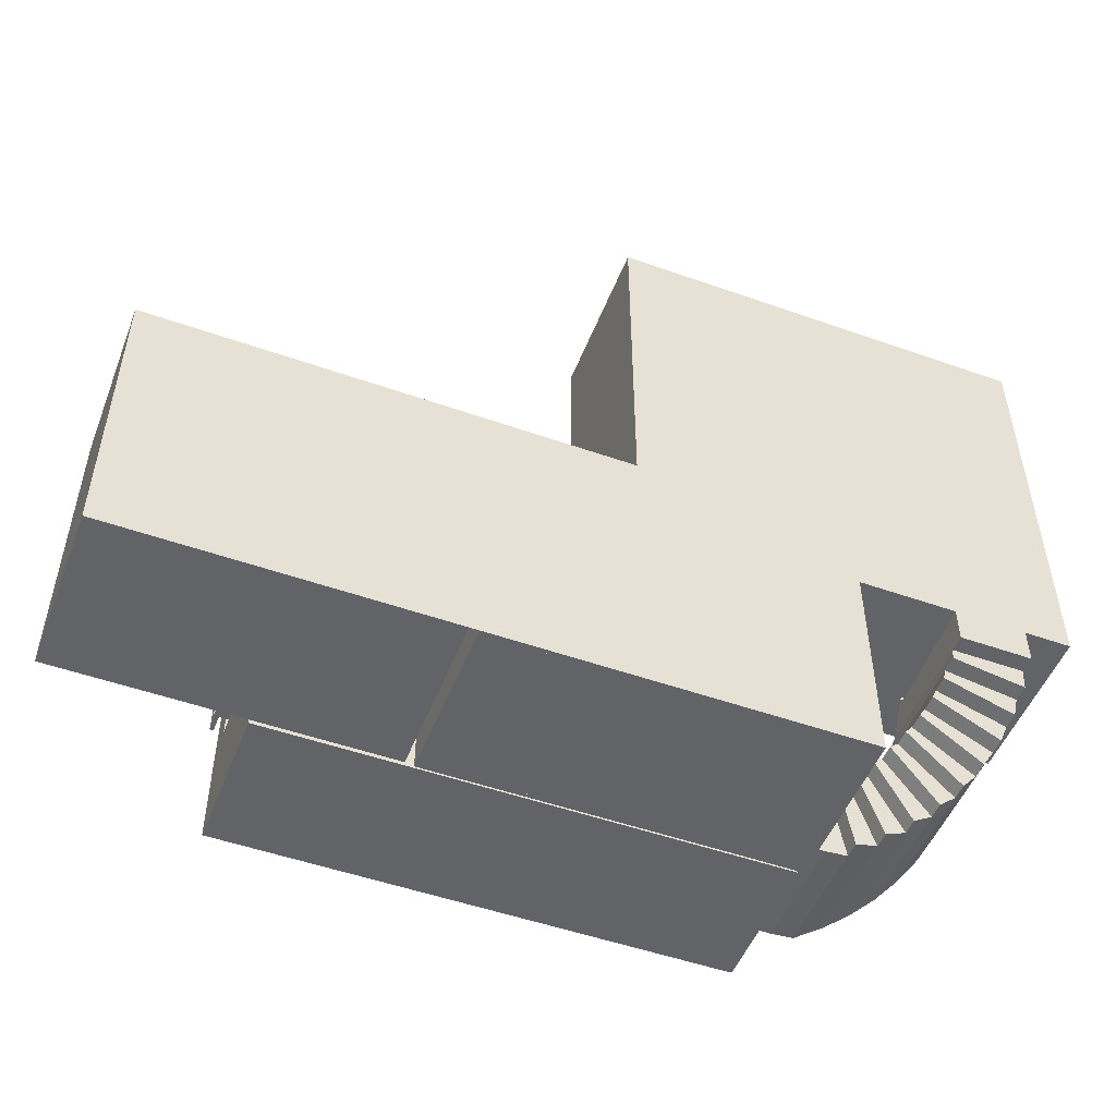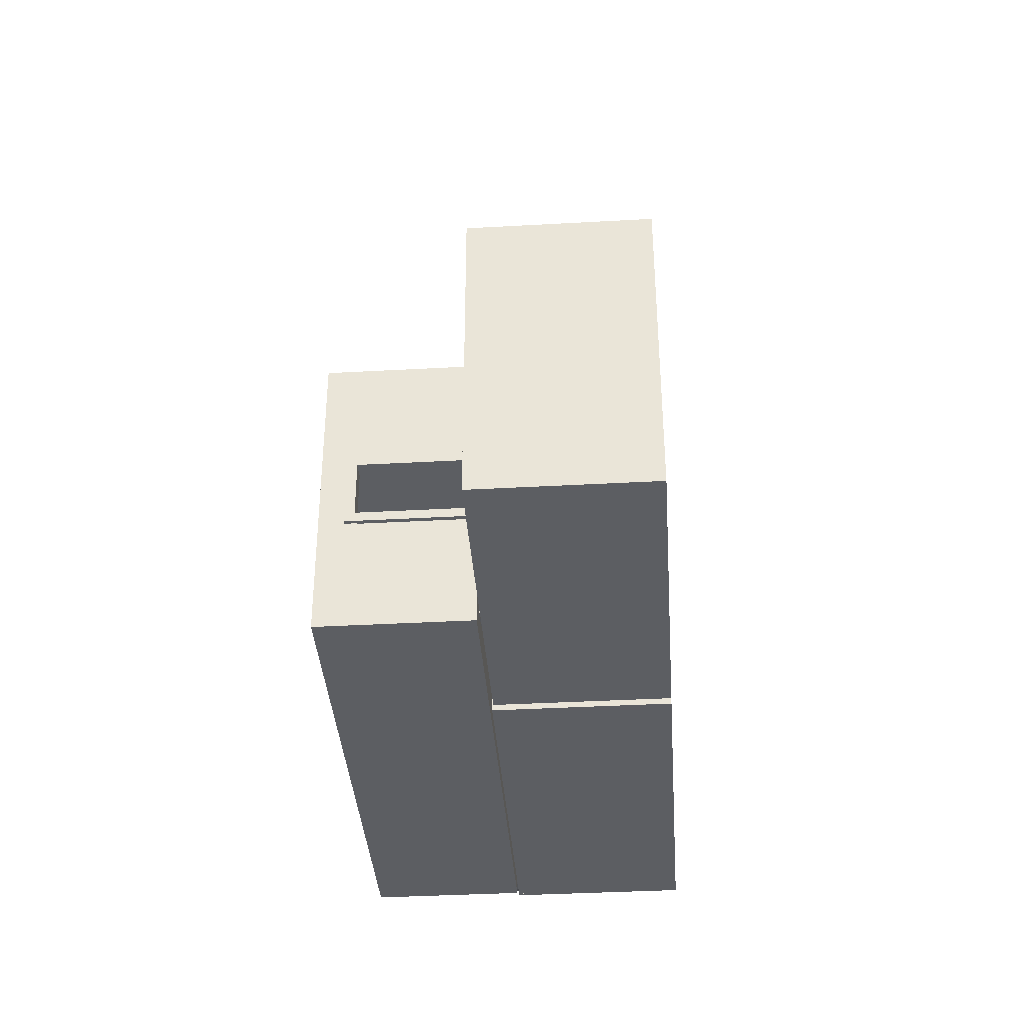
<metadata>
{"format":"obj","ext":"obj","renderer":"f3d","projection":"perspective","resolution":1024,"background":"white","views":[{"elev":-50.8,"azim":-21.1,"up":"+Z"},{"elev":-37.5,"azim":-85.9,"up":"+Z"}]}
</metadata>
<code>
o Level
g Level
v -0.35 3 1.75
v -0.35 0 1.75
v -0.35 3 1.5
v -0.35 0 1.5
v -0.35 0 1.192e-07
v -0.35 0 -0.25
v -0.35 3 1.192e-07
v -0.35 3 -0.25
v -0.35 3.25 1.75
v -0.35 3.25 -0.25
v 0.1 3 1.75
v 0.1 3 1.5
v 0.1 0 1.75
v 0.1 0 1.5
v 0.1 0 0
v 0.1 3 0
v 0.1 0 -0.25
v 0.1 3 -0.25
v 0.1 3.25 1.75
v 0.1 3.25 1.5
v 0.1 3.25 -0.25
v 0.1 3.25 1.192e-07
v -0.25 0 1.192e-07
v 0 0 1.5
v 0 0 1.75
v 0 3 1.75
v 0 3.25 1.75
v 0 3.25 -0.25
v 0 3 -0.25
v 0 0 -0.25
v 0 0 0
v -0.25 3.25 1.75
v -0.25 3 1.75
v -0.25 3.25 -0.25
v -0.25 3 -0.25
v -0.25 0 1.75
v -0.25 0 1.5
v -0.25 0 -0.25
v -0.1 -4.55 -1.25
v -0.1 -4.55 4.75
v -6.1 -4.55 4.75
v -6.1 -4.55 -1.25
v -0.1 -4.55 6.75
v -6.1 -4.55 6.75
v -0.1 -4.55 16.65
v -6.1 -4.55 16.65
v 5.9 -4.55 6.75
v 5.9 -4.55 16.65
v -10.45 -1.55 5
v -10.45 -4.55 5
v -10.45 -1.55 4.75
v -10.45 -4.55 4.75
v -10.45 -4.55 3.25
v -10.45 -4.55 3
v -10.45 -1.55 3.25
v -10.45 -1.55 3
v -10.45 -1.3 5
v -10.45 -1.3 3
v -10 -1.55 5
v -10 -1.55 4.75
v -10 -4.55 5
v -10 -4.55 4.75
v -10 -4.55 3.25
v -10 -1.55 3.25
v -10 -4.55 3
v -10 -1.55 3
v -10 -1.3 5
v -10 -1.3 4.75
v -10 -1.3 3
v -10 -1.3 3.25
v -10.35 -4.55 3.25
v -10.1 -4.55 4.75
v 4.65 -1.55 4.85
v 4.65 -4.55 4.85
v 4.4 -1.55 4.85
v 4.4 -4.55 4.85
v 2.9 -4.55 4.85
v 2.65 -4.55 4.85
v 2.9 -1.55 4.85
v 2.65 -1.55 4.85
v 4.65 -1.3 4.85
v 2.9 -1.3 4.85
v 2.65 -1.3 4.85
v 4.4 -1.3 4.85
v 4.6 -1.55 4.5
v 4.4 -1.55 4.5
v 4.6 -4.55 4.5
v 4.4 -4.55 4.5
v 2.9 -4.55 4.5
v 2.9 -1.55 4.5
v 2.6 -4.55 4.5
v 2.6 -1.55 4.5
v 4.6 -1.3 4.5
v 4.4 -1.3 4.5
v 2.6 -1.3 4.5
v 2.9 -1.3 4.5
v -6.1 -0.05 16.65
v -6.1 -0.05 6.75
v -0.1 -0.05 16.65
v 5.9 -0.05 16.65
v 5.9 -4.55 4.75
v 5.9 -0.05 4.75
v -0.1 -0.05 -1.25
v -0.1 -0.05 4.75
v -10.1 -4.55 6.75
v -10.1 -0.05 6.75
v -10.1 -4.55 -1.25
v -10.1 -0.05 -1.25
v -6.1 -0.05 -1.25
v -10.1 -4.55 5
v -10.1 -4.55 3
v -10.1 -4.55 3.25
v -10.1 -1.3 3
v -10.1 -1.3 3.25
v -10.1 -1.3 4.75
v -10.1 -1.3 5
v -10.1 -1.3 6.75
v 2.65 -4.55 4.75
v 2.9 -4.55 4.75
v 4.4 -4.55 4.75
v 4.65 -4.55 4.75
v 4.65 -1.3 4.75
v 2.65 -1.3 4.75
v -10.1 -1.55 5
v -10.1 -1.3 3
v -10.1 -1.55 3
v -10.1 -4.55 3
v 2.9 -1.3 4.75
v 4.4 -1.3 4.75
v 2.65 -1.55 4.75
v 4.4 -1.55 4.75
v 2.9 -1.55 4.75
v 4.65 -1.55 4.75
v 5.9 -4.45 4.85
v 5.8 -4.45 4.85
v 5.9 -0.15 4.85
v 5.8 -0.15 4.85
v 5.8 -4.45 4.75
v 5.8 -0.15 4.75
v 5.9 -0.15 16.55
v 5.8 -0.15 16.55
v 5.8 -0.05 4.85
v 5.8 -0.05 16.55
v -6 -0.15 16.55
v -6 -0.05 16.55
v 5.8 -0.15 16.65
v -6 -0.15 16.65
v -6 -0.15 6.65
v -6 -0.05 6.65
v -6.1 -0.15 16.55
v -6.1 -0.15 6.75
v -6 -0.15 6.75
v -6 -0.05 6.75
v -6.1 -0.15 6.65
v -10 -0.15 6.75
v -10 -0.15 6.65
v -6.1 -0.05 6.65
v -10 -0.05 6.65
v -10 -0.15 -1.15
v -10 -0.05 -1.15
v -10.1 -0.15 6.65
v -10.1 -0.15 -1.15
v -0.2 -0.15 -1.15
v -0.2 -0.05 -1.15
v -10 -0.15 -1.25
v -0.2 -0.15 -1.25
v -0.2 -0.15 4.85
v -0.2 -0.05 4.85
v -0.1 -0.15 4.85
v -0.1 -0.05 4.85
v -0.2 -0.15 4.75
v -0.2 -0.05 4.75
v -0.1 -0.15 -1.15
v -0.1 -0.15 4.75
v 5.8 -4.55 4.85
v 5.8 -4.55 16.55
v 5.8 -4.45 16.55
v 5.9 -4.45 16.55
v -6 -4.55 16.55
v -6 -4.45 16.55
v 5.8 -4.45 16.65
v -6 -4.45 16.65
v -6 -4.55 6.65
v -6 -4.45 6.65
v -6.1 -4.55 6.65
v -6.1 -4.45 6.65
v -6.1 -4.45 16.55
v -6 -4.45 6.75
v -6.1 -4.45 6.75
v -6 -4.55 6.75
v -10 -4.45 6.65
v -10 -4.45 6.75
v -10 -4.55 6.65
v -10 -4.55 5
v -10 -4.45 5
v -10.1 -4.45 6.65
v -10.1 -4.45 5
v 4.65 -4.45 4.85
v 4.65 -4.45 4.75
v -10.1 -4.45 -1.15
v -10 -4.45 -1.15
v -10 -4.45 -1.25
v -10.1 -4.45 3
v -10 -4.45 3
v -10 -4.55 -1.15
v -10 -4.55 3
v -0.2 -4.45 -1.15
v -0.2 -4.45 -1.25
v -0.2 -4.55 -1.15
v -0.2 -4.55 4.85
v -0.2 -4.45 4.85
v -0.1 -4.55 4.85
v -0.1 -4.45 4.85
v -0.2 -4.55 4.75
v -0.2 -4.45 4.75
v -0.1 -4.45 -1.15
v -0.1 -4.45 4.75
v 2.65 -4.45 4.85
v 2.65 -4.45 4.75
v 2.65 -4.55 4.85
v 2.6 -4.55 3.75
v 4.6 -4.55 3.75
v 2.6 -4.095 3.75
v 4.6 -4.095 3.75
v 4.551 -4.095 3.124
v 2.575 -4.095 3.437
v 2.575 -3.64 3.437
v 4.551 -3.64 3.124
v 4.404 -3.64 2.514
v 2.502 -3.64 3.132
v 2.502 -3.185 3.132
v 4.404 -3.185 2.514
v 4.164 -3.185 1.934
v 2.382 -3.185 2.842
v 2.382 -2.73 2.842
v 4.164 -2.73 1.934
v 3.836 -2.73 1.399
v 2.218 -2.73 2.574
v 2.218 -2.275 2.574
v 3.836 -2.275 1.399
v 3.428 -2.275 0.9216
v 2.014 -2.275 2.336
v 2.014 -1.82 2.336
v 3.428 -1.82 0.9216
v 2.951 -1.82 0.5139
v 1.776 -1.82 2.132
v 1.776 -1.365 2.132
v 2.951 -1.365 0.5139
v 2.416 -1.365 0.186
v 1.508 -1.365 1.968
v 1.508 -0.91 1.968
v 2.416 -0.91 0.186
v 1.836 -0.91 -0.05423
v 1.218 -0.91 1.848
v 1.218 -0.455 1.848
v 1.836 -0.455 -0.05423
v 1.226 -0.455 -0.2008
v 0.9129 -0.455 1.775
v 0.9129 0 1.775
v 1.226 0 -0.2008
v 0.6 0 -0.25
v 0.6 0 1.75
v 4.6 -4.55 4.75
v 2.6 -4.55 4.75
v -10.35 -4.55 5
v -10.35 -4.55 4.75
v -10.35 -1.3 5
v -10.35 -1.55 5
v -10.35 -1.3 3
v -10.35 -1.55 3
v -10.35 -4.55 3
v 0.6 3.25 1.75
v 0.9129 3.25 1.775
v 1.218 2.795 1.848
v 1.508 2.34 1.968
v 1.776 1.885 2.132
v 2.014 1.43 2.336
v 2.218 0.975 2.574
v 2.382 0.52 2.842
v 2.502 0.065 3.132
v 2.575 -0.39 3.437
v 2.6 -0.845 3.75
v 2.6 -1.3 4.5
v 4.6 -0.845 3.75
v 4.6 -1.3 4.5
v 4.551 -0.39 3.124
v 4.404 0.065 2.514
v 4.164 0.52 1.934
v 3.836 0.975 1.399
v 3.428 1.43 0.9216
v 2.951 1.885 0.5139
v 2.416 2.34 0.186
v 1.836 2.795 -0.05423
v 1.226 3.25 -0.2008
v 0.6 3.25 -0.25
v -14.45 3 3.6
v -14.45 0 3.6
v -14.45 3 3.35
v -14.45 0 3.35
v -14.45 0 1.85
v -14.45 0 1.6
v -14.45 3 1.85
v -14.45 3 1.6
v -14.45 3.25 3.6
v -14.45 3.25 1.6
v -14 3 3.6
v -14 3 3.35
v -14 0 3.6
v -14 0 3.35
v -14 0 1.85
v -14 3 1.85
v -14 0 1.6
v -14 3 1.6
v -14 3.25 3.6
v -14 3.25 3.35
v -14 3.25 1.6
v -14 3.25 1.85
v -14.35 0 1.85
v -14.1 0 3.35
v -14.1 0 3.6
v -14.1 3 3.6
v -14.1 3.25 3.6
v -14.1 3.25 1.6
v -14.1 3 1.6
v -14.1 0 1.6
v -14.1 0 1.85
v -14.35 3.25 3.6
v -14.35 3 3.6
v -14.35 3.25 1.6
v -14.35 3 1.6
v -14.35 0 3.6
v -14.35 0 3.35
v -14.35 0 1.6
v -14.1 0.0002003 -1.25
v -0.25 0.0001001 -1.25
v -14.1 3.95 -1.25
v -0.25 3.95 -1.25
v -0.25 0.0001001 6.75
v -14.1 0.0002003 6.75
v -0.25 3.95 6.75
v -14.1 3.95 6.75
v -14.1 3.95 3.6
v -14.1 3.225 3.6
v -14.1 0.0002003 3.6
v -14.1 0.0002003 1.6
v -14.1 3.225 1.6
v -14.1 3.95 1.6
v -0.25 3.95 -0.2499
v -0.25 3.225 -0.2499
v -0.25 0.0001001 -0.2499
v -0.25 0.0001001 1.75
v -0.25 3.225 1.75
v -0.25 3.95 1.75
v -14.1 3.25 3.6
v -14.1 3.25 3.35
v -14.1 3.25 1.85
v -14.1 3.25 1.6
v -19.1 -4.55 6.75
v -10.1 -4.55 6.75
v -19.1 -4.55 -1.25
v -10.1 -4.55 -1.25
v -19.1 -0.0997 6.75
v -19.1 -0.0997 -1.25
v -10.35 -4.55 -1.25
v -10.35 -4.55 6.75
v -10.35 -0.1 6.75
v -10.35 -0.1 5
v -10.35 -0.1 -1.25
v -10.35 -0.1 3
v -10.35 -0.0999 3
v -10.35 -0.0999 5
v -13.67 9.704e-05 2.533
v -13.53 0.000113 4.126
v -14.1 0.0001001 3.6
v -13.59 0.0001097 1.157
v -13.65 0.000164 5.717
v -12.62 8.917e-05 3.135
v -12.82 0.0001156 4.376
v -12.44 0.0001693 6.148
v -11.98 0.0001435 5.45
v -11.49 0.0001733 6.491
v -11.39 0.0001159 4.715
v -10.88 0.0001724 6.601
v -10.89 0.0001152 4.8
v -10.98 7.772e-05 2.805
v -11.82 8.368e-05 2.23
v -11.7 0.0001004 0.7769
v -11.27 7.987e-05 1.253
v -11.28 0.0001235 -0.0276
v -11.81 0.0001483 -0.5472
v -12.09 0.0001276 0.1344
v -13.29 0.0001487 -0.05718
v -12.48 0.0001535 -0.4711
v -13.56 0.0001738 -0.6791
v -13.86 0.0001395 0.3904
v -11.27 -0.09982 1.253
v -11.28 -0.09978 -0.0276
v -11.81 -0.09975 -0.5472
v -12.09 -0.09977 0.1344
v -13.29 -0.09975 -0.05718
v -12.48 -0.09975 -0.4711
v -13.56 -0.09973 -0.6791
v -13.86 -0.09976 0.3904
v -13.59 -0.09979 1.157
v -13.67 -0.0998 2.533
v -13.53 -0.09979 4.126
v -13.65 -0.09974 5.717
v -12.62 -0.09981 3.135
v -12.82 -0.09978 4.376
v -12.44 -0.09973 6.148
v -11.98 -0.09976 5.45
v -11.49 -0.09973 6.491
v -11.39 -0.09978 4.715
v -10.88 -0.09973 6.601
v -10.89 -0.09978 4.8
v -10.98 -0.09982 2.805
v -11.82 -0.09982 2.23
v -11.7 -0.0998 0.7769
f 41 72 110
f 44 41 110
f 44 110 105
f 42 107 111
f 41 42 111
f 112 41 111
f 41 112 72
f 118 40 43
f 119 118 43
f 47 101 121
f 47 121 120
f 47 120 119
f 119 43 47
f 40 39 42
f 42 41 40
f 43 40 41
f 41 44 43
f 45 43 44
f 44 46 45
f 48 47 43
f 43 45 48
f 107 42 108
f 42 109 108
f 42 39 109
f 39 103 109
f 47 48 100
f 101 47 102
f 47 100 102
f 122 121 101
f 102 122 101
f 102 104 122
f 123 122 104
f 40 118 123
f 104 40 123
f 114 113 108
f 115 114 108
f 116 115 108
f 117 116 106
f 116 108 106
f 111 107 113
f 107 108 113
f 105 110 117
f 110 116 117
f 335 350 349
f 337 335 349
f 337 349 348
f 347 346 336
f 346 334 336
f 346 345 334
f 352 351 338
f 340 352 338
f 340 353 352
f 343 342 341
f 339 343 341
f 339 344 343
f 269 369 368
f 270 269 368
f 271 270 364
f 270 368 364
f 269 267 370
f 267 371 370
f 267 366 367
f 268 366 267
f 268 265 366
f 265 365 366
f 97 46 44
f 44 98 97
f 99 45 46
f 46 97 99
f 100 48 45
f 45 99 100
f 103 39 40
f 40 104 103
f 98 44 105
f 105 106 98
f 222 224 223
f 223 221 222
f 224 225 226
f 226 223 224
f 225 228 227
f 227 226 225
f 228 229 230
f 230 227 228
f 229 232 231
f 231 230 229
f 232 233 234
f 234 231 232
f 233 236 235
f 235 234 233
f 236 237 238
f 238 235 236
f 237 240 239
f 239 238 237
f 240 241 242
f 242 239 240
f 241 244 243
f 243 242 241
f 244 245 246
f 246 243 244
f 245 248 247
f 247 246 245
f 248 249 250
f 250 247 248
f 249 252 251
f 251 250 249
f 252 253 254
f 254 251 252
f 253 256 255
f 255 254 253
f 256 257 258
f 258 255 256
f 257 260 259
f 259 258 257
f 260 261 262
f 262 259 260
f 263 222 221
f 221 264 263
f 36 262 261
f 261 38 36
f 272 262 36
f 36 32 272
f 273 259 262
f 262 272 273
f 274 255 258
f 258 273 274
f 275 251 254
f 254 274 275
f 276 247 250
f 250 275 276
f 277 243 246
f 246 276 277
f 278 239 242
f 242 277 278
f 279 235 238
f 238 278 279
f 280 231 234
f 234 279 280
f 281 227 230
f 230 280 281
f 282 223 226
f 226 281 282
f 283 264 221
f 221 282 283
f 284 222 263
f 263 285 284
f 286 225 224
f 224 284 286
f 287 229 228
f 228 286 287
f 288 233 232
f 232 287 288
f 289 237 236
f 236 288 289
f 290 241 240
f 240 289 290
f 291 245 244
f 244 290 291
f 292 249 248
f 248 291 292
f 293 253 252
f 252 292 293
f 294 257 256
f 256 293 294
f 295 261 260
f 260 294 295
f 34 38 261
f 261 295 34
f 285 283 282
f 282 284 285
f 284 282 281
f 281 286 284
f 286 281 280
f 280 287 286
f 287 280 279
f 279 288 287
f 278 289 288
f 288 279 278
f 277 290 289
f 289 278 277
f 276 291 290
f 290 277 276
f 275 292 291
f 291 276 275
f 274 293 292
f 292 275 274
f 293 274 273
f 273 294 293
f 272 295 294
f 294 273 272
f 32 34 295
f 295 272 32
f 336 334 335
f 335 337 336
f 340 338 339
f 339 341 340
f 347 342 343
f 343 346 347
f 353 348 349
f 349 352 353
f 362 358 360
f 360 363 362
f 365 358 362
f 362 366 365
f 368 363 360
f 360 364 368
f 409 410 407
f 408 409 407
f 411 412 410
f 362 407 412
f 362 412 366
f 413 414 412
f 414 366 412
f 414 415 366
f 415 367 366
f 415 416 371
f 416 370 371
f 416 397 369
f 397 368 369
f 396 397 416
f 417 396 416
f 418 396 417
f 397 398 368
f 368 398 402
f 368 402 363
f 402 398 401
f 401 399 400
f 401 398 399
f 402 403 363
f 403 362 363
f 405 403 404
f 403 405 362
f 405 407 362
f 406 407 405
f 104 106 108
f 108 103 104
f 100 97 98
f 98 102 100
f 106 104 102
f 102 98 106
f 337 340 341
f 341 336 337
f 12 19 11
f 12 20 19
f 16 20 12
f 16 22 20
f 16 21 22
f 16 18 21
f 9 3 1
f 9 7 3
f 10 7 9
f 10 8 7
f 11 27 26
f 11 19 27
f 13 26 25
f 13 11 26
f 21 29 28
f 21 18 29
f 18 30 29
f 18 17 30
f 15 16 31
f 16 23 31
f 7 23 16
f 7 5 23
f 4 3 37
f 3 24 37
f 12 24 3
f 12 14 24
f 8 34 35
f 8 10 34
f 6 35 38
f 6 8 35
f 9 33 32
f 9 1 33
f 1 36 33
f 1 2 36
f 75 132 131
f 75 79 132
f 90 131 132
f 90 86 131
f 76 131 120
f 76 75 131
f 131 88 120
f 131 86 88
f 79 119 132
f 79 77 119
f 90 119 89
f 90 132 119
f 60 67 59
f 60 68 67
f 64 68 60
f 64 70 68
f 64 69 70
f 64 66 69
f 57 51 49
f 57 55 51
f 58 55 57
f 58 56 55
f 83 79 82
f 83 80 79
f 84 79 75
f 84 82 79
f 81 75 73
f 81 84 75
f 86 93 85
f 86 94 93
f 90 94 86
f 90 96 94
f 90 95 96
f 90 92 95
f 59 116 124
f 59 67 116
f 61 124 110
f 61 59 124
f 69 126 125
f 69 66 126
f 66 127 126
f 66 65 127
f 80 123 130
f 80 83 123
f 78 130 118
f 78 80 130
f 81 133 122
f 81 73 133
f 73 121 133
f 73 74 121
f 82 129 128
f 82 84 129
f 84 122 129
f 84 81 122
f 83 128 123
f 83 82 128
f 67 115 116
f 67 68 115
f 68 114 115
f 68 70 114
f 70 125 114
f 70 69 125
f 63 64 112
f 64 71 112
f 55 71 64
f 55 53 71
f 52 51 266
f 51 72 266
f 60 72 51
f 60 62 72
f 56 269 270
f 56 58 269
f 54 270 271
f 54 56 270
f 57 268 267
f 57 49 268
f 49 265 268
f 49 50 265
f 307 314 306
f 307 315 314
f 311 315 307
f 311 317 315
f 311 316 317
f 311 313 316
f 304 298 296
f 304 302 298
f 305 302 304
f 305 303 302
f 306 322 321
f 306 314 322
f 308 321 320
f 308 306 321
f 316 324 323
f 316 313 324
f 313 325 324
f 313 312 325
f 310 311 326
f 311 318 326
f 302 318 311
f 302 300 318
f 299 298 332
f 298 319 332
f 307 319 298
f 307 309 319
f 303 329 330
f 303 305 329
f 301 330 333
f 301 303 330
f 304 328 327
f 304 296 328
f 296 331 328
f 296 297 331
f 317 316 356
f 316 357 356
f 315 317 355
f 317 356 355
f 314 315 354
f 315 355 354
f 4 2 1
f 1 3 4
f 8 6 5
f 5 7 8
f 14 12 11
f 11 13 14
f 18 16 15
f 15 17 18
f 16 12 3
f 3 7 16
f 34 10 9
f 9 32 34
f 52 50 49
f 49 51 52
f 56 54 53
f 53 55 56
f 62 60 59
f 59 61 62
f 66 64 63
f 63 65 66
f 76 74 73
f 73 75 76
f 80 78 77
f 77 79 80
f 88 86 85
f 85 87 88
f 92 90 89
f 89 91 92
f 52 266 265
f 265 50 52
f 54 271 71
f 71 53 54
f 64 60 51
f 51 55 64
f 269 58 57
f 57 267 269
f 299 297 296
f 296 298 299
f 303 301 300
f 300 302 303
f 309 307 306
f 306 308 309
f 313 311 310
f 310 312 313
f 311 307 298
f 298 302 311
f 329 305 304
f 304 327 329
f 148 153 152
f 148 149 153
f 152 145 144
f 152 153 145
f 156 157 154
f 156 158 157
f 154 149 148
f 154 157 149
f 171 164 163
f 171 172 164
f 167 172 171
f 167 168 172
f 169 168 167
f 169 170 168
f 137 142 169
f 142 170 169
f 183 188 190
f 183 184 188
f 190 180 179
f 190 188 180
f 185 184 183
f 185 186 184
f 193 186 185
f 193 191 186
f 214 207 209
f 214 215 207
f 210 215 214
f 210 211 215
f 212 211 210
f 212 213 211
f 220 213 212
f 220 218 213
f 137 135 134
f 134 136 137
f 139 138 135
f 135 137 139
f 141 137 136
f 136 140 141
f 143 142 137
f 137 141 143
f 145 143 141
f 141 144 145
f 144 141 146
f 146 147 144
f 152 144 150
f 150 151 152
f 156 154 151
f 151 155 156
f 160 158 156
f 156 159 160
f 159 156 161
f 161 162 159
f 164 160 159
f 159 163 164
f 163 159 165
f 165 166 163
f 171 163 173
f 173 174 171
f 137 169 174
f 174 139 137
f 177 135 175
f 175 176 177
f 178 134 135
f 135 177 178
f 180 177 176
f 176 179 180
f 182 181 177
f 177 180 182
f 189 187 180
f 180 188 189
f 192 189 186
f 186 191 192
f 195 191 193
f 193 194 195
f 197 196 191
f 191 195 197
f 181 146 141
f 141 177 181
f 140 178 177
f 177 141 140
f 144 180 187
f 187 150 144
f 180 144 147
f 147 182 180
f 186 154 148
f 148 184 186
f 154 186 189
f 189 151 154
f 184 148 152
f 152 188 184
f 151 189 188
f 188 152 151
f 196 161 156
f 156 191 196
f 155 192 191
f 191 156 155
f 74 175 135
f 135 198 74
f 198 135 138
f 138 199 198
f 201 159 162
f 162 200 201
f 202 165 159
f 159 201 202
f 204 201 200
f 200 203 204
f 206 205 201
f 201 204 206
f 208 202 201
f 201 207 208
f 207 201 205
f 205 209 207
f 217 216 207
f 207 215 217
f 219 217 213
f 213 218 219
f 166 208 207
f 207 163 166
f 216 173 163
f 163 207 216
f 217 174 169
f 169 213 217
f 167 211 213
f 213 169 167
f 211 167 171
f 171 215 211
f 174 217 215
f 215 171 174
f 372 375 345
f 372 345 374
f 373 372 374
f 388 387 386
f 385 388 386
f 375 395 345
f 334 345 395
f 395 394 334
f 394 393 334
f 391 393 392
f 391 390 393
f 334 393 390
f 334 390 335
f 390 389 335
f 389 38 335
f 388 38 389
f 36 38 388
f 385 36 388
f 384 36 385
f 384 338 36
f 383 338 384
f 381 383 382
f 381 380 379
f 376 378 377
f 376 379 378
f 376 373 374
f 376 374 339
f 379 376 339
f 381 379 339
f 383 381 339
f 338 383 339
f 396 388 389
f 389 397 396
f 397 389 390
f 390 398 397
f 398 390 391
f 391 399 398
f 399 391 392
f 392 400 399
f 400 392 393
f 393 401 400
f 401 393 394
f 394 402 401
f 402 394 395
f 395 403 402
f 403 395 375
f 375 404 403
f 404 375 372
f 372 405 404
f 405 372 373
f 373 406 405
f 406 373 376
f 376 407 406
f 407 376 377
f 377 408 407
f 408 377 378
f 378 409 408
f 409 378 379
f 379 410 409
f 410 379 380
f 380 411 410
f 411 380 381
f 381 412 411
f 412 381 382
f 382 413 412
f 413 382 383
f 383 414 413
f 414 383 384
f 384 415 414
f 415 384 385
f 385 416 415
f 416 385 386
f 386 417 416
f 417 386 387
f 387 418 417
f 418 387 388
f 388 396 418
f 72 358 359
f 72 112 358
f 358 112 360
f 112 361 360

</code>
